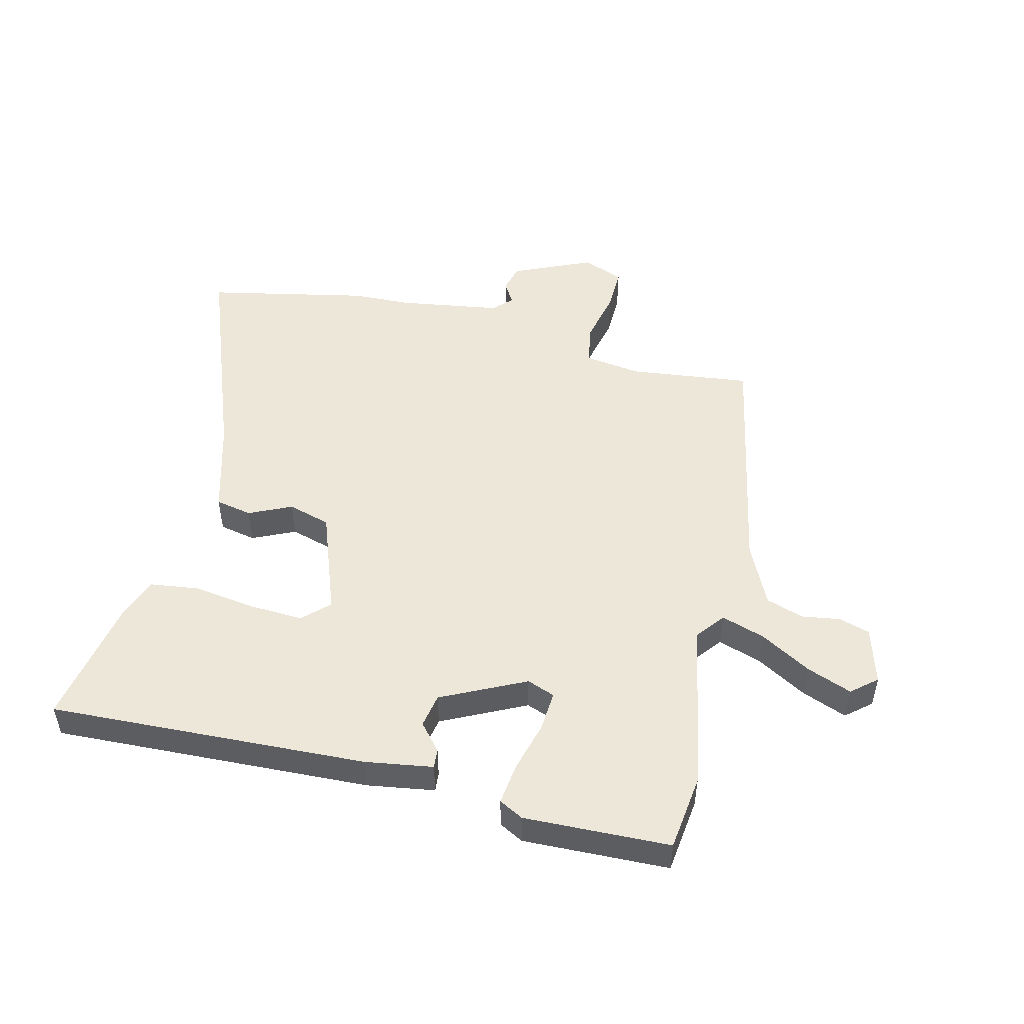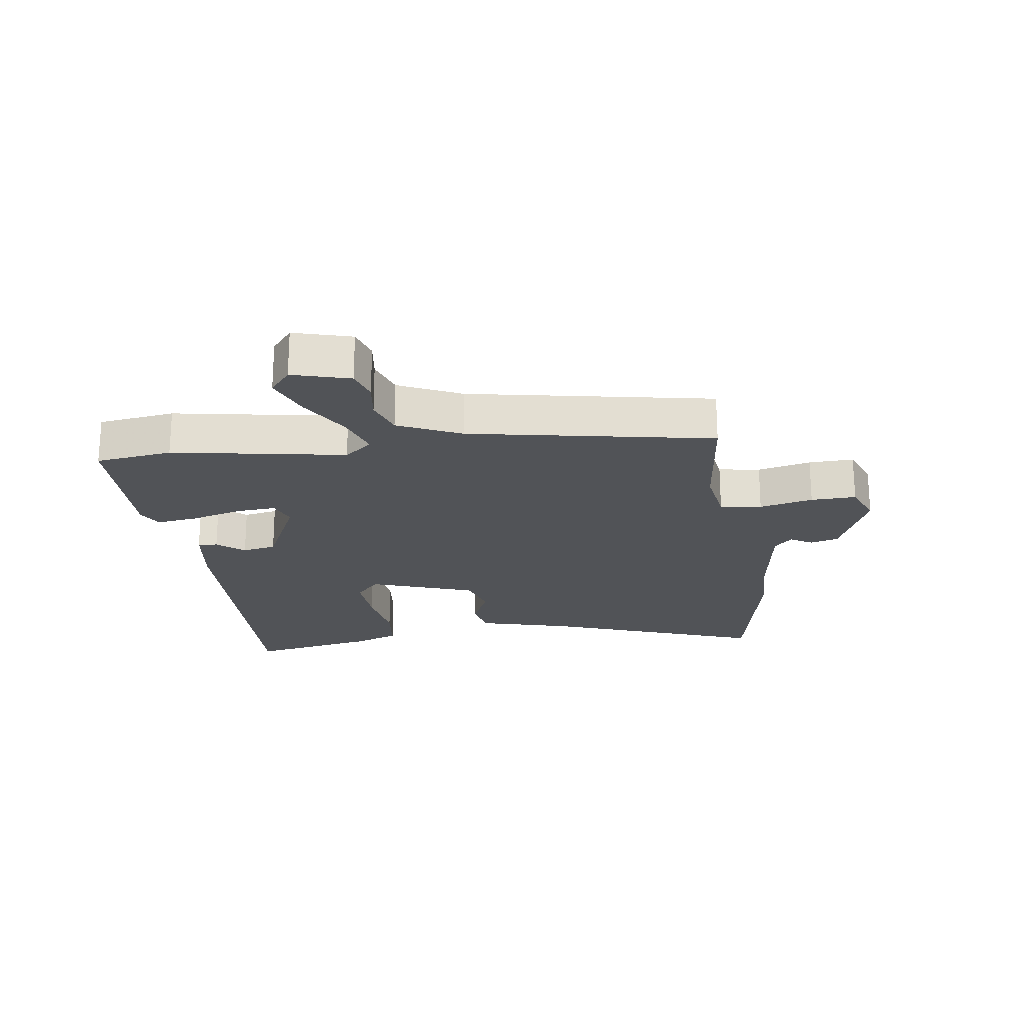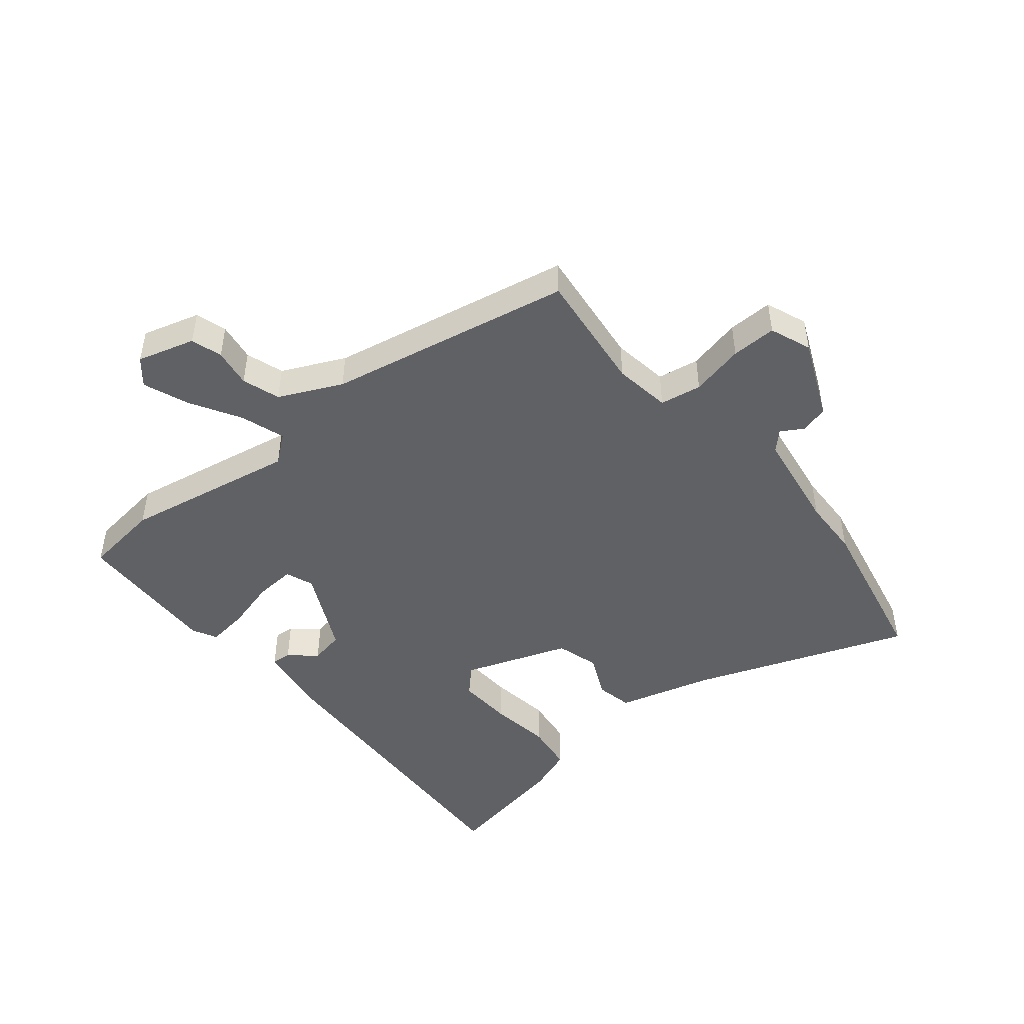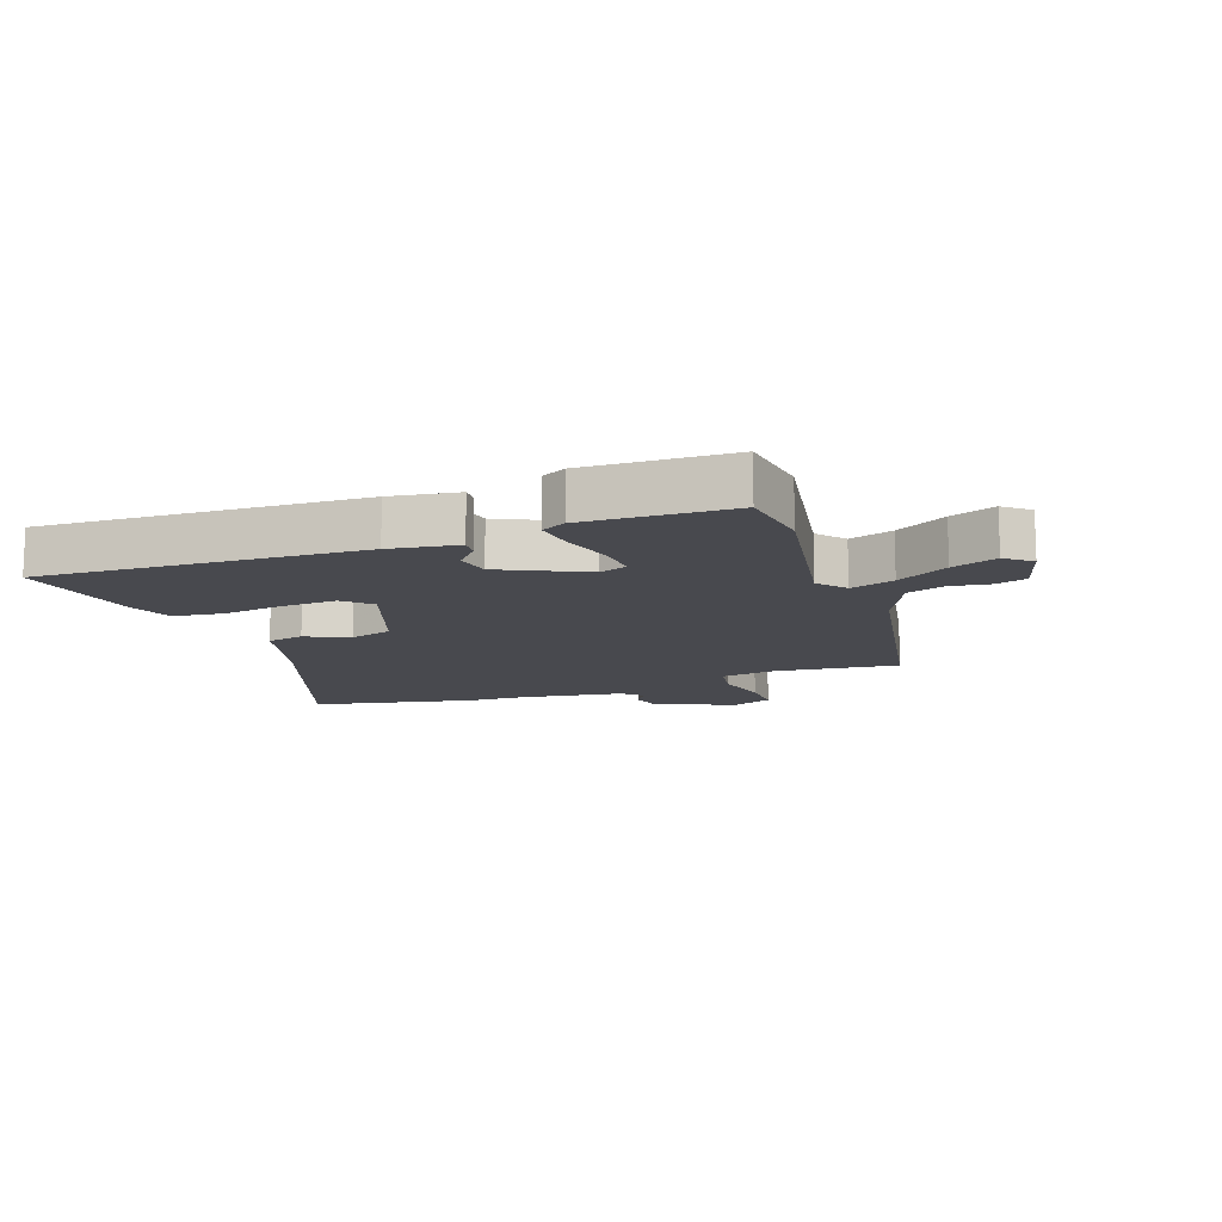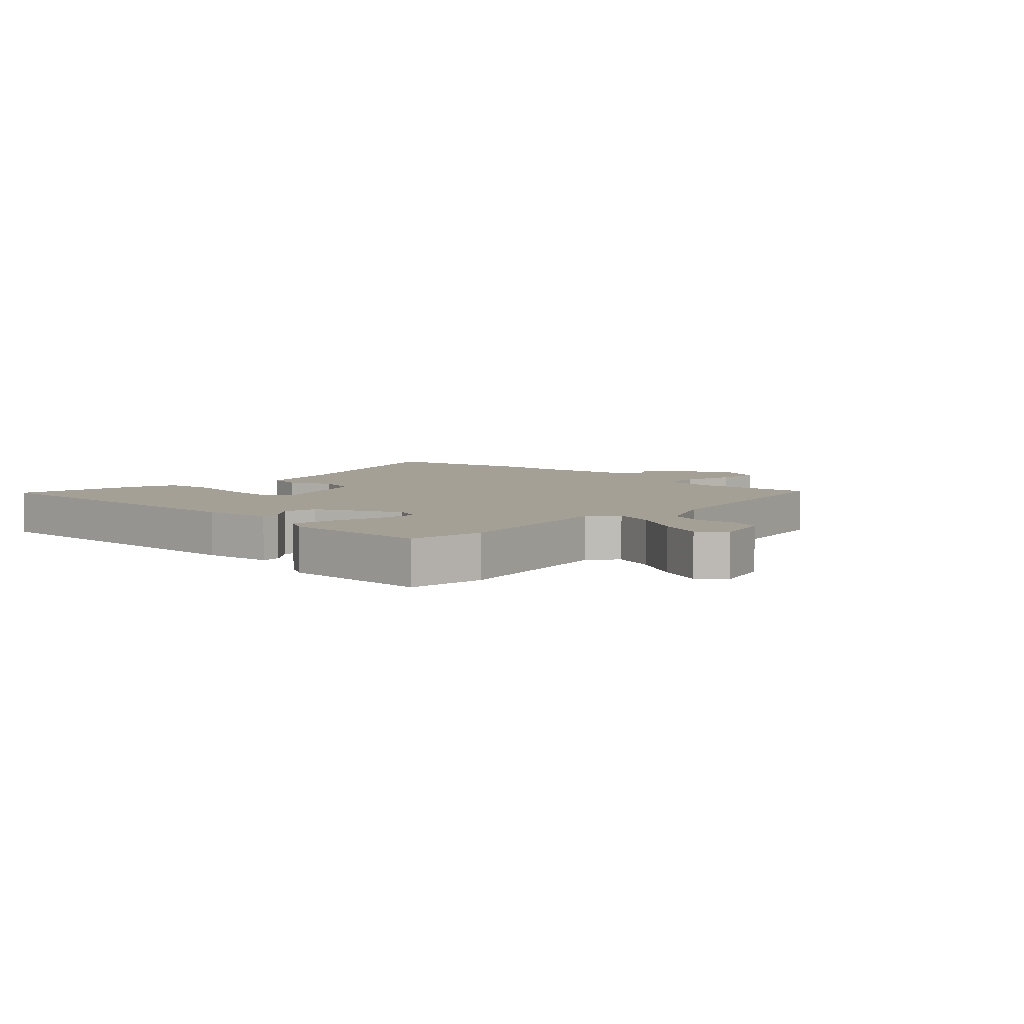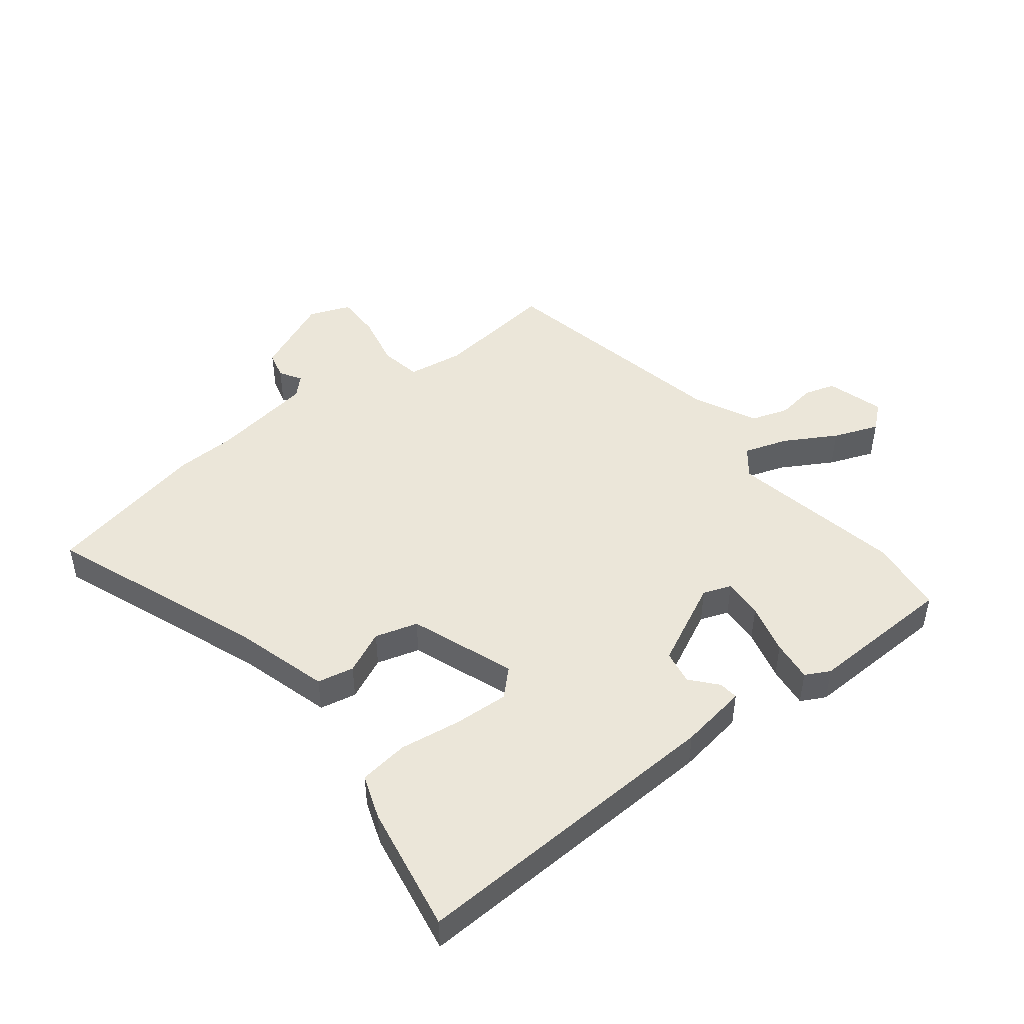
<metadata>
{"format":"obj","ext":"obj","renderer":"f3d","projection":"perspective","resolution":1024,"background":"white","views":[{"elev":50.1,"azim":14.1,"up":"+Y"},{"elev":-21.8,"azim":98.9,"up":"+Y"},{"elev":-47.2,"azim":129.8,"up":"+Y"},{"elev":-12.6,"azim":20.4,"up":"+Y"},{"elev":5.7,"azim":44.8,"up":"+Y"},{"elev":46.8,"azim":-37.8,"up":"+Y"}]}
</metadata>
<code>
v -0.334 0.07 -0.536
v -0.599 0.07 -0.479
v -0.465 0.07 -0.127
v -0.421 0.07 0.027
v -0.361 0.07 0.039
v -0.291 0.07 0.006
v -0.221 0.07 0.026
v -0.158 0.07 0.197
v -0.2 0.07 0.238
v -0.289 0.07 0.234
v -0.39 0.07 0.22
v -0.471 0.07 0.231
v -0.497 0.07 0.304
v -0.534 0.07 0.513
v -0.012 0.07 0.487
v 0.099 0.07 0.469
v 0.096 0.07 0.437
v 0.059 0.07 0.394
v 0.069 0.07 0.338
v 0.206 0.07 0.27
v 0.252 0.07 0.287
v 0.248 0.07 0.353
v 0.226 0.07 0.437
v 0.218 0.07 0.505
v 0.258 0.07 0.526
v 0.498 0.07 0.517
v 0.513 0.07 0.391
v 0.459 0.07 0.108
v 0.495 0.07 0.062
v 0.567 0.07 0.085
v 0.651 0.07 0.133
v 0.725 0.07 0.161
v 0.766 0.07 0.126
v 0.738 0.07 0.032
v 0.687 0.07 0.017
v 0.624 0.07 0.027
v 0.562 0.07 0.007
v 0.513 0.07 -0.095
v 0.432 0.07 -0.493
v 0.232 0.07 -0.468
v 0.139 0.07 -0.481
v 0.127 0.07 -0.549
v 0.146 0.07 -0.637
v 0.147 0.07 -0.711
v 0.079 0.07 -0.737
v -0.05 0.07 -0.679
v -0.062 0.07 -0.633
v -0.04 0.07 -0.597
v -0.07 0.07 -0.567
v -0.237 0.07 -0.54
v -0.334 0 -0.536
v -0.599 0 -0.479
v -0.465 0 -0.127
v -0.421 0 0.027
v -0.361 0 0.039
v -0.291 0 0.006
v -0.221 0 0.026
v -0.158 0 0.197
v -0.2 0 0.238
v -0.289 0 0.234
v -0.39 0 0.22
v -0.471 0 0.231
v -0.497 0 0.304
v -0.534 0 0.513
v -0.012 0 0.487
v 0.099 0 0.469
v 0.096 0 0.437
v 0.059 0 0.394
v 0.069 0 0.338
v 0.206 0 0.27
v 0.252 0 0.287
v 0.248 0 0.353
v 0.226 0 0.437
v 0.218 0 0.505
v 0.258 0 0.526
v 0.498 0 0.517
v 0.513 0 0.391
v 0.459 0 0.108
v 0.495 0 0.062
v 0.567 0 0.085
v 0.651 0 0.133
v 0.725 0 0.161
v 0.766 0 0.126
v 0.738 0 0.032
v 0.687 0 0.017
v 0.624 0 0.027
v 0.562 0 0.007
v 0.513 0 -0.095
v 0.432 0 -0.493
v 0.232 0 -0.468
v 0.139 0 -0.481
v 0.127 0 -0.549
v 0.146 0 -0.637
v 0.147 0 -0.711
v 0.079 0 -0.737
v -0.05 0 -0.679
v -0.062 0 -0.633
v -0.04 0 -0.597
v -0.07 0 -0.567
v -0.237 0 -0.54
f 45 46 47 48
f 43 44 45 48
f 42 43 48 49
f 41 42 49 50
f 38 39 40
f 37 38 40 41
f 33 34 35 36
f 33 36 37
f 30 31 32 33
f 29 30 33 37
f 25 26 27 28
f 23 24 25 28
f 22 23 28
f 21 22 28 29
f 20 21 29
f 19 20 29 37
f 15 16 17 18
f 15 18 19
f 14 15 19
f 10 11 12 13
f 9 10 13 14
f 3 4 5 6
f 3 6 7
f 2 3 7
f 1 2 7
f 50 1 7 8
f 37 41 50 8
f 9 14 19 37
f 8 9 37
f 98 97 96 95
f 98 95 94 93
f 99 98 93 92
f 100 99 92 91
f 90 89 88
f 91 90 88 87
f 86 85 84 83
f 87 86 83
f 83 82 81 80
f 87 83 80 79
f 78 77 76 75
f 78 75 74 73
f 78 73 72
f 79 78 72 71
f 79 71 70
f 87 79 70 69
f 68 67 66 65
f 69 68 65
f 69 65 64
f 63 62 61 60
f 64 63 60 59
f 56 55 54 53
f 57 56 53
f 57 53 52
f 57 52 51
f 58 57 51 100
f 58 100 91 87
f 87 69 64 59
f 87 59 58
f 1 51 52 2
f 2 52 53 3
f 3 53 54 4
f 4 54 55 5
f 5 55 56 6
f 6 56 57 7
f 7 57 58 8
f 8 58 59 9
f 9 59 60 10
f 10 60 61 11
f 11 61 62 12
f 12 62 63 13
f 13 63 64 14
f 14 64 65 15
f 15 65 66 16
f 16 66 67 17
f 17 67 68 18
f 18 68 69 19
f 19 69 70 20
f 20 70 71 21
f 21 71 72 22
f 22 72 73 23
f 23 73 74 24
f 24 74 75 25
f 25 75 76 26
f 26 76 77 27
f 27 77 78 28
f 28 78 79 29
f 29 79 80 30
f 30 80 81 31
f 31 81 82 32
f 32 82 83 33
f 33 83 84 34
f 34 84 85 35
f 35 85 86 36
f 36 86 87 37
f 37 87 88 38
f 38 88 89 39
f 39 89 90 40
f 40 90 91 41
f 41 91 92 42
f 42 92 93 43
f 43 93 94 44
f 44 94 95 45
f 45 95 96 46
f 46 96 97 47
f 47 97 98 48
f 48 98 99 49
f 49 99 100 50
f 50 100 51 1

</code>
